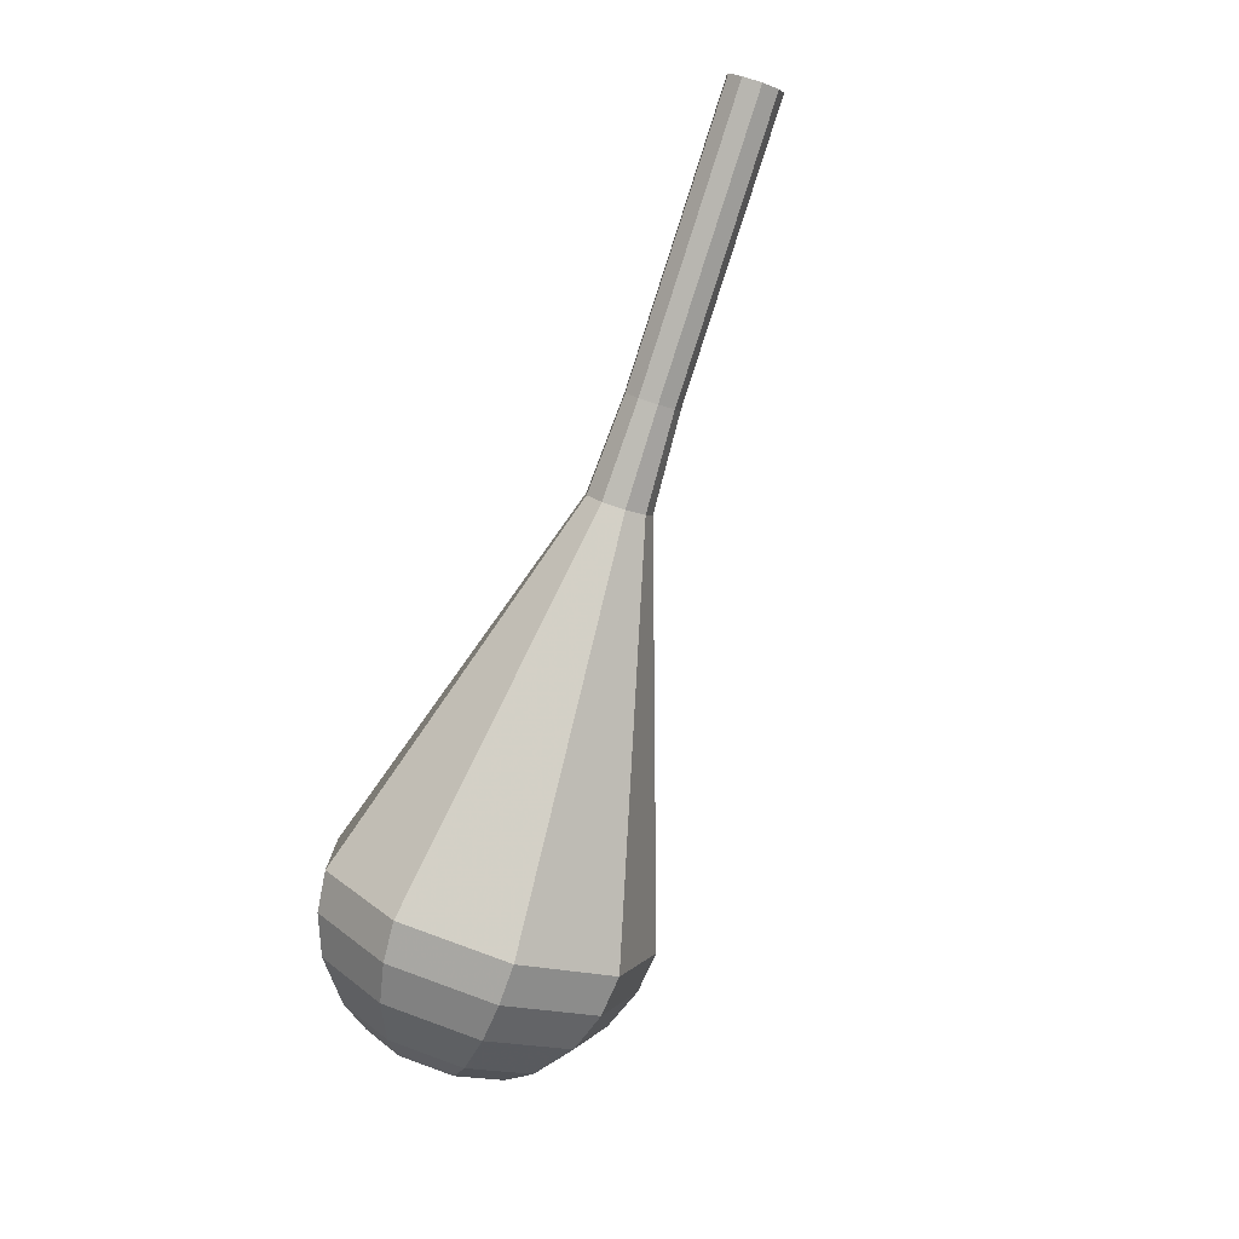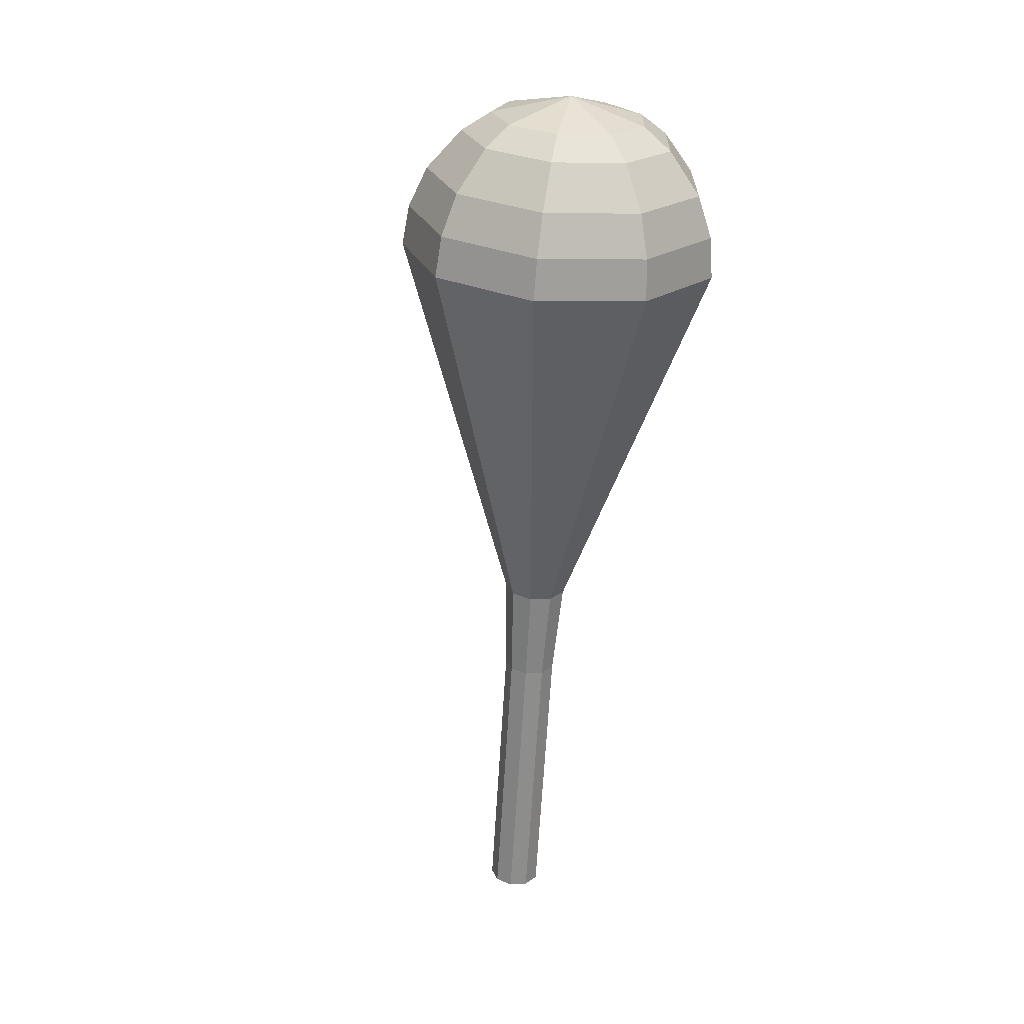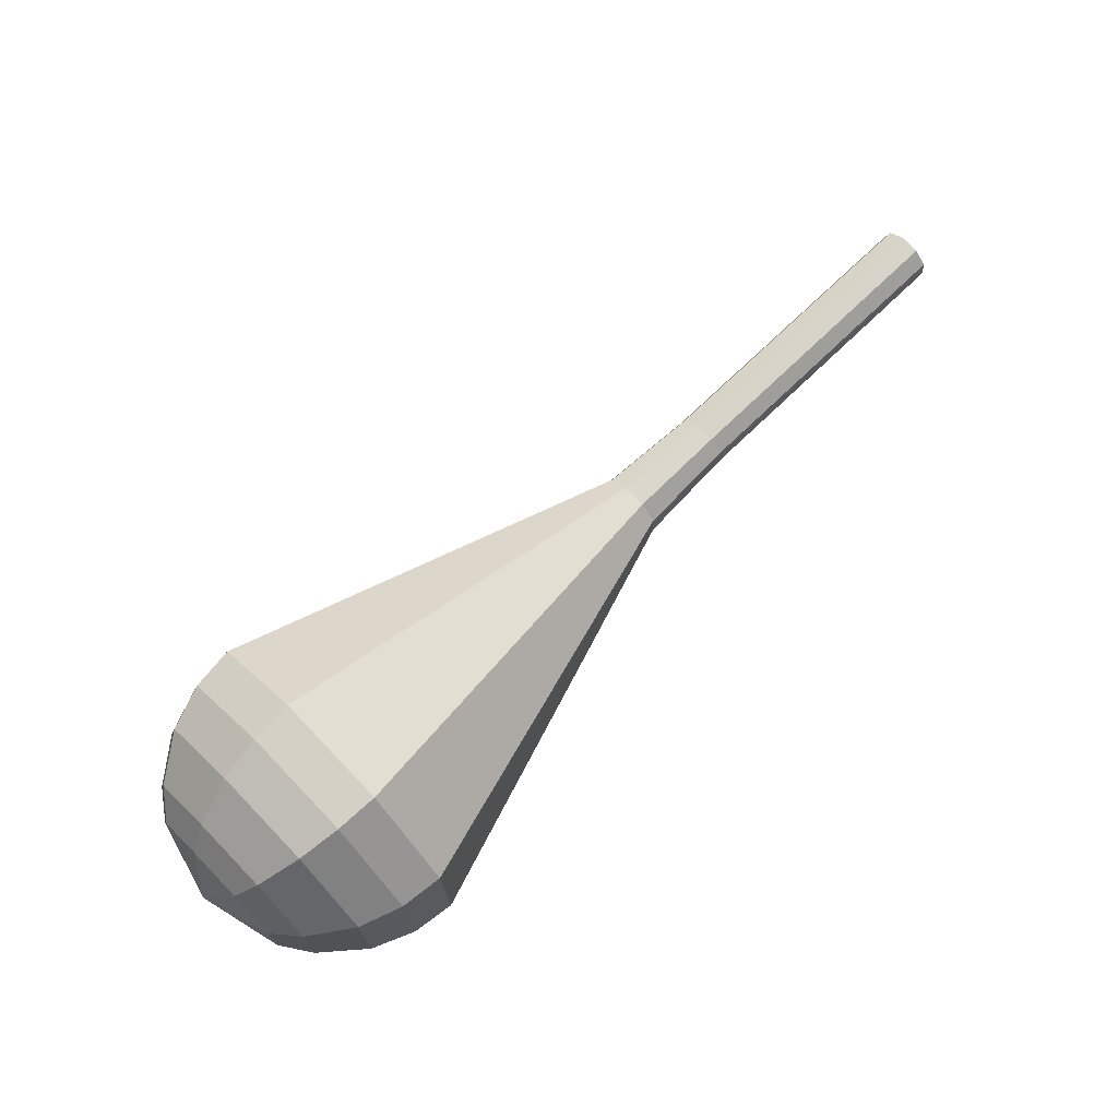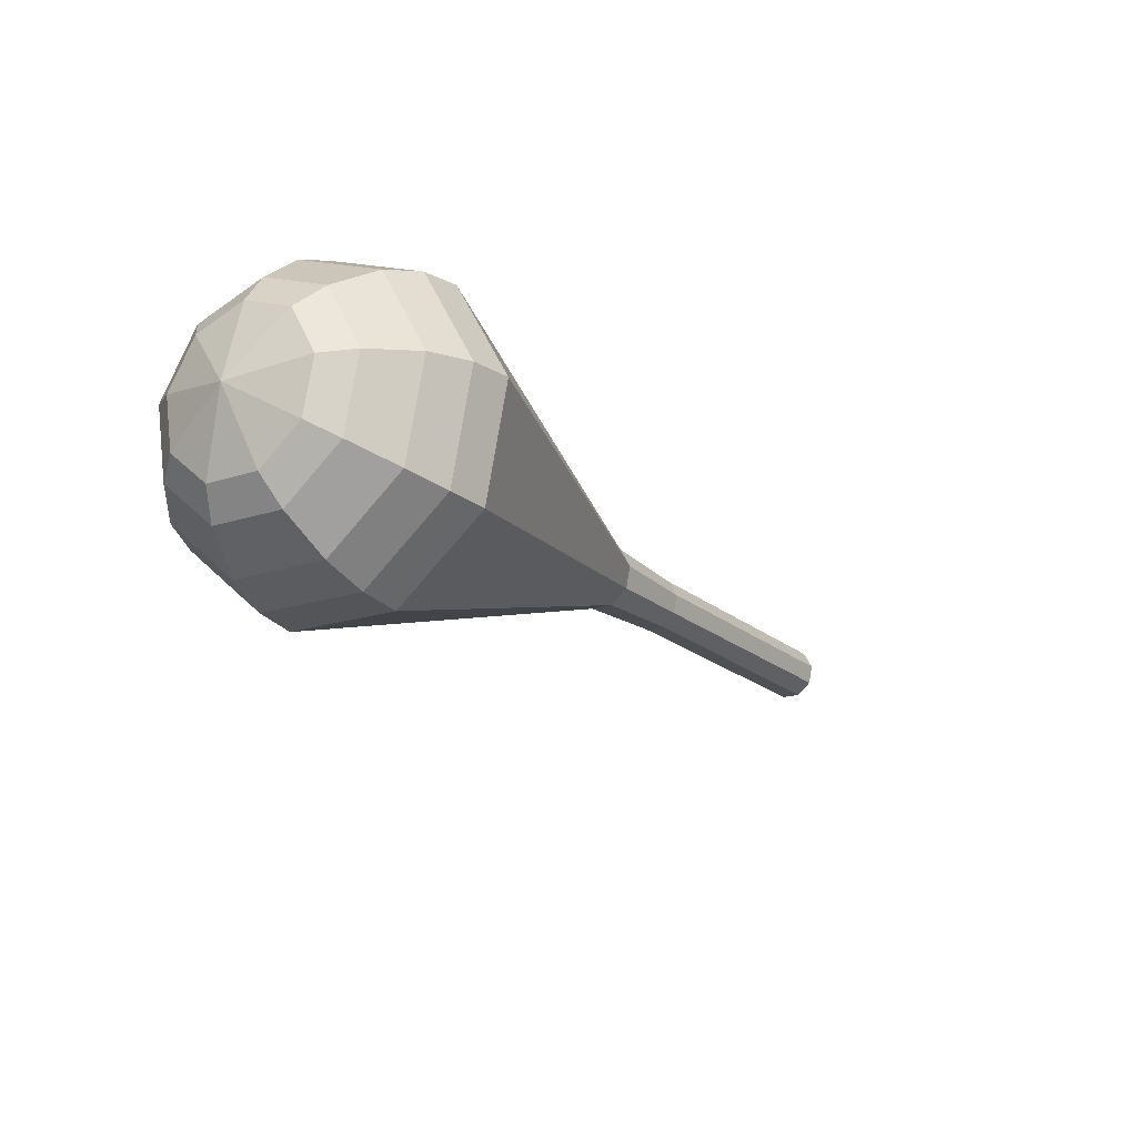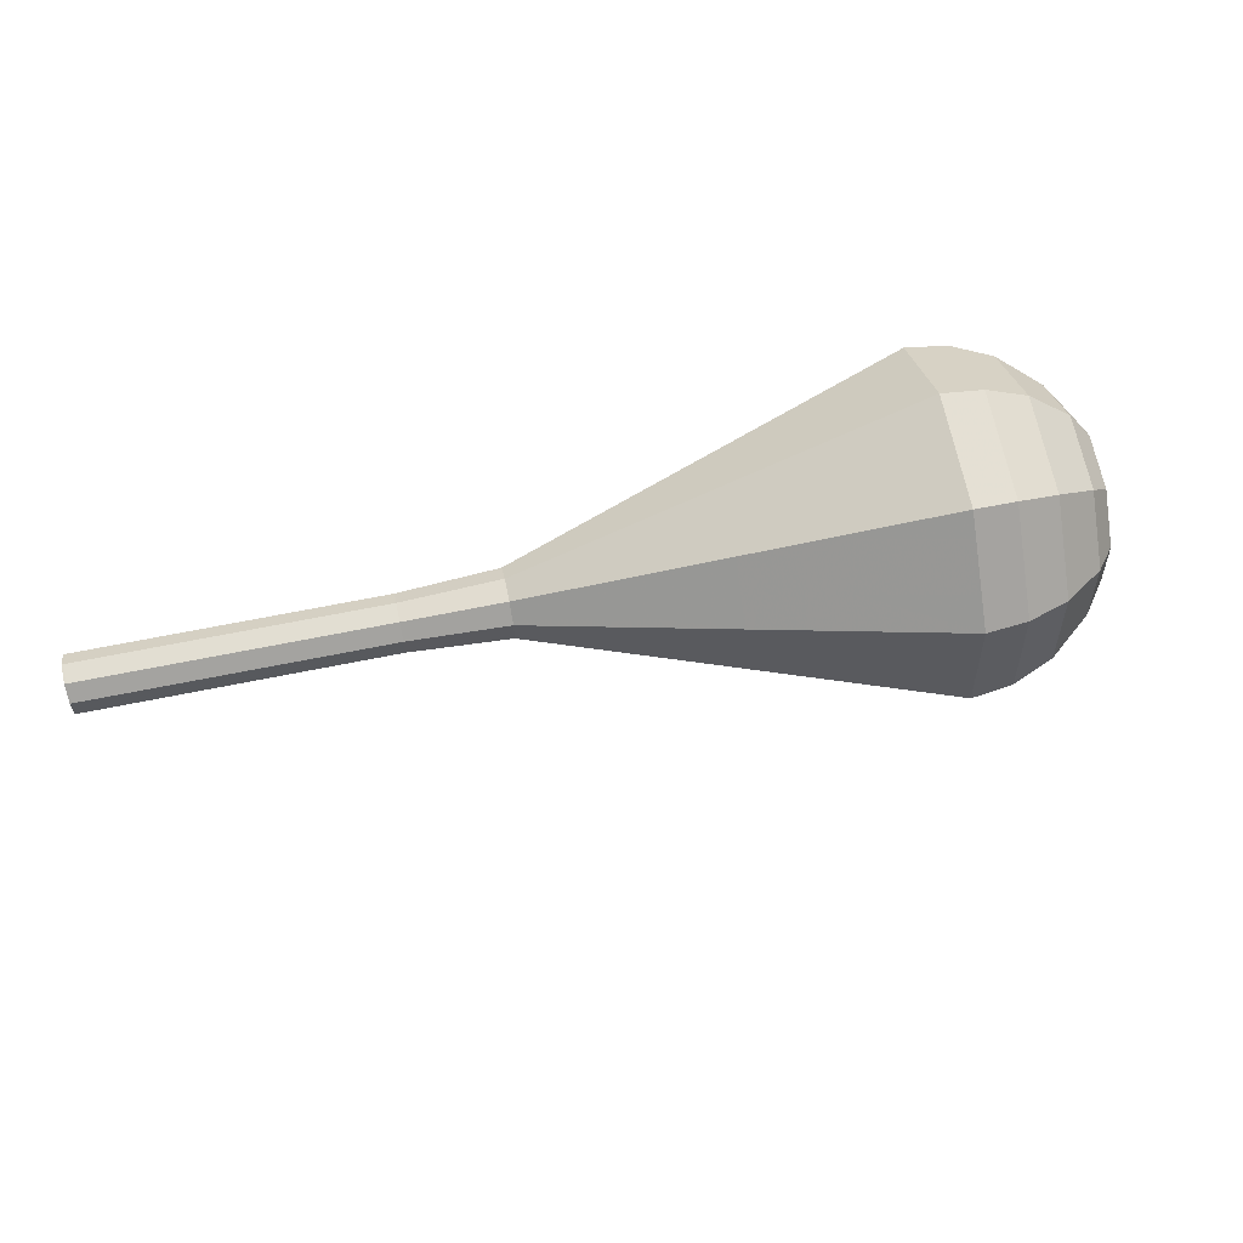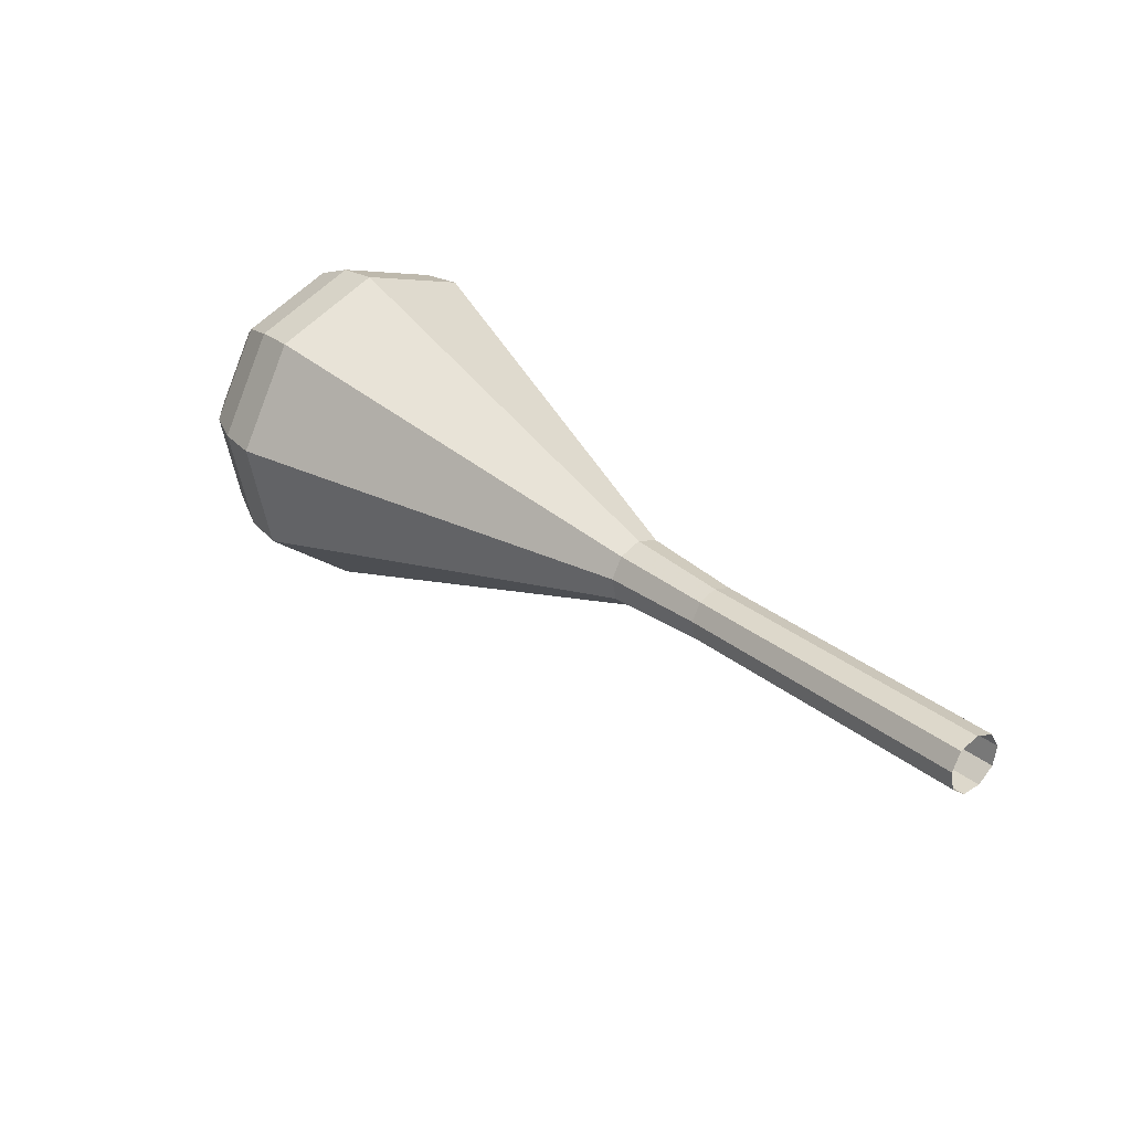
<metadata>
{"format":"obj","ext":"obj","renderer":"f3d","projection":"perspective","resolution":1024,"background":"white","views":[{"elev":-77.9,"azim":-132.3,"up":"+Z"},{"elev":-67.8,"azim":62.2,"up":"+Z"},{"elev":-72.5,"azim":-138.6,"up":"+Y"},{"elev":-49.3,"azim":130.7,"up":"+Y"},{"elev":78.5,"azim":-35.8,"up":"+Z"},{"elev":63.5,"azim":-132.4,"up":"+Y"}]}
</metadata>
<code>
g tube1
v 144.8 153.7 160
v 144.9 154 159.2
v 145.2 154.6 158.7
v 145.5 155.4 158.9
v 145.7 155.9 159.5
v 145.7 155.9 160.4
v 145.5 155.4 161
v 145.2 154.6 161.2
v 144.9 154 160.8
v 144.8 153.7 160
v 144.8 153.7 160
v 144.8 154 159.2
v 145.1 154.7 158.7
v 145.5 155.4 158.9
v 145.7 155.9 159.5
v 145.8 155.9 160.4
v 145.6 155.4 161
v 145.2 154.6 161.2
v 144.9 154 160.8
v 144.8 153.7 160
v 148.9 151.9 159.7
v 148.9 152.1 158.9
v 149.2 152.8 158.5
v 149.6 153.6 158.6
v 149.8 154.1 159.3
v 149.9 154 160.1
v 149.7 153.5 160.8
v 149.3 152.8 160.9
v 149 152.1 160.5
v 148.9 151.9 159.7
v 152.9 150 159.5
v 153 150.3 158.7
v 153.3 151 158.2
v 153.7 151.7 158.4
v 153.9 152.2 159
v 154 152.2 159.9
v 153.8 151.7 160.5
v 153.4 150.9 160.7
v 153.1 150.2 160.3
v 152.9 150 159.5
v 157 148.1 159.2
v 157.1 148.4 158.4
v 157.4 149.1 158
v 157.8 149.9 158.1
v 158 150.4 158.8
v 158.1 150.3 159.6
v 157.9 149.8 160.3
v 157.5 149.1 160.5
v 157.2 148.4 160
v 157 148.1 159.2
v 161 146.1 159
v 161.1 146.4 158
v 161.5 147.2 157.5
v 161.9 148.1 157.7
v 162.2 148.7 158.5
v 162.2 148.7 159.5
v 162 148.1 160.3
v 161.6 147.2 160.5
v 161.2 146.4 159.9
v 161 146.1 159
v 168 139.6 158.5
v 168.3 140.6 155.6
v 169.3 143.1 154.1
v 170.6 145.8 154.6
v 171.5 147.6 157
v 171.6 147.5 160
v 170.9 145.7 162.4
v 169.7 142.9 162.9
v 168.5 140.5 161.4
v 168 139.6 158.5
v 174.9 133.2 158
v 175.4 134.9 153.2
v 177.1 139 150.6
v 179.2 143.6 151.5
v 180.8 146.5 155.4
v 181 146.4 160.6
v 179.9 143.3 164.5
v 177.8 138.6 165.4
v 175.9 134.7 162.8
v 174.9 133.2 158
v 176.7 132.6 157.9
v 177.2 134.3 153.2
v 178.8 138.2 150.8
v 180.9 142.7 151.6
v 182.4 145.5 155.4
v 182.6 145.4 160.4
v 181.5 142.4 164.2
v 179.5 137.9 165
v 177.6 134.1 162.6
v 176.7 132.6 157.9
v 178.7 132.5 157.8
v 179.1 134 153.6
v 180.6 137.6 151.4
v 182.5 141.5 152.2
v 183.8 144.1 155.6
v 184 144 160
v 183 141.3 163.4
v 181.3 137.3 164.2
v 179.6 133.8 162
v 178.7 132.5 157.8
v 181.1 133.2 157.7
v 181.4 134.3 154.5
v 182.5 137 152.8
v 183.9 140 153.4
v 185 142 156
v 185.1 141.9 159.4
v 184.4 139.8 162
v 183 136.8 162.6
v 181.7 134.1 160.9
v 181.1 133.2 157.7
v 182.5 134 157.6
v 182.7 134.8 155.3
v 183.5 136.8 154.1
v 184.6 139 154.5
v 185.3 140.4 156.4
v 185.4 140.4 158.9
v 184.9 138.9 160.8
v 183.9 136.6 161.2
v 182.9 134.7 160
v 182.5 134 157.6
v 184.8 136.9 157.6
v 184.8 136.9 157.6
v 184.8 136.9 157.6
v 184.8 136.9 157.6
v 184.8 136.9 157.6
v 184.8 136.9 157.6
v 184.8 136.9 157.6
v 184.8 136.9 157.6
v 184.8 136.9 157.6
v 184.8 136.9 157.6
f 1 2 12
f 12 11 1
f 2 3 13
f 13 12 2
f 3 4 14
f 14 13 3
f 4 5 15
f 15 14 4
f 5 6 16
f 16 15 5
f 6 7 17
f 17 16 6
f 7 8 18
f 18 17 7
f 8 9 19
f 19 18 8
f 9 10 20
f 20 19 9
f 11 12 22
f 22 21 11
f 12 13 23
f 23 22 12
f 13 14 24
f 24 23 13
f 14 15 25
f 25 24 14
f 15 16 26
f 26 25 15
f 16 17 27
f 27 26 16
f 17 18 28
f 28 27 17
f 18 19 29
f 29 28 18
f 19 20 30
f 30 29 19
f 21 22 32
f 32 31 21
f 22 23 33
f 33 32 22
f 23 24 34
f 34 33 23
f 24 25 35
f 35 34 24
f 25 26 36
f 36 35 25
f 26 27 37
f 37 36 26
f 27 28 38
f 38 37 27
f 28 29 39
f 39 38 28
f 29 30 40
f 40 39 29
f 31 32 42
f 42 41 31
f 32 33 43
f 43 42 32
f 33 34 44
f 44 43 33
f 34 35 45
f 45 44 34
f 35 36 46
f 46 45 35
f 36 37 47
f 47 46 36
f 37 38 48
f 48 47 37
f 38 39 49
f 49 48 38
f 39 40 50
f 50 49 39
f 41 42 52
f 52 51 41
f 42 43 53
f 53 52 42
f 43 44 54
f 54 53 43
f 44 45 55
f 55 54 44
f 45 46 56
f 56 55 45
f 46 47 57
f 57 56 46
f 47 48 58
f 58 57 47
f 48 49 59
f 59 58 48
f 49 50 60
f 60 59 49
f 51 52 62
f 62 61 51
f 52 53 63
f 63 62 52
f 53 54 64
f 64 63 53
f 54 55 65
f 65 64 54
f 55 56 66
f 66 65 55
f 56 57 67
f 67 66 56
f 57 58 68
f 68 67 57
f 58 59 69
f 69 68 58
f 59 60 70
f 70 69 59
f 61 62 72
f 72 71 61
f 62 63 73
f 73 72 62
f 63 64 74
f 74 73 63
f 64 65 75
f 75 74 64
f 65 66 76
f 76 75 65
f 66 67 77
f 77 76 66
f 67 68 78
f 78 77 67
f 68 69 79
f 79 78 68
f 69 70 80
f 80 79 69
f 71 72 82
f 82 81 71
f 72 73 83
f 83 82 72
f 73 74 84
f 84 83 73
f 74 75 85
f 85 84 74
f 75 76 86
f 86 85 75
f 76 77 87
f 87 86 76
f 77 78 88
f 88 87 77
f 78 79 89
f 89 88 78
f 79 80 90
f 90 89 79
f 81 82 92
f 92 91 81
f 82 83 93
f 93 92 82
f 83 84 94
f 94 93 83
f 84 85 95
f 95 94 84
f 85 86 96
f 96 95 85
f 86 87 97
f 97 96 86
f 87 88 98
f 98 97 87
f 88 89 99
f 99 98 88
f 89 90 100
f 100 99 89
f 91 92 102
f 102 101 91
f 92 93 103
f 103 102 92
f 93 94 104
f 104 103 93
f 94 95 105
f 105 104 94
f 95 96 106
f 106 105 95
f 96 97 107
f 107 106 96
f 97 98 108
f 108 107 97
f 98 99 109
f 109 108 98
f 99 100 110
f 110 109 99
f 101 102 112
f 112 111 101
f 102 103 113
f 113 112 102
f 103 104 114
f 114 113 103
f 104 105 115
f 115 114 104
f 105 106 116
f 116 115 105
f 106 107 117
f 117 116 106
f 107 108 118
f 118 117 107
f 108 109 119
f 119 118 108
f 109 110 120
f 120 119 109
f 111 112 122
f 122 121 111
f 112 113 123
f 123 122 112
f 113 114 124
f 124 123 113
f 114 115 125
f 125 124 114
f 115 116 126
f 126 125 115
f 116 117 127
f 127 126 116
f 117 118 128
f 128 127 117
f 118 119 129
f 129 128 118
f 119 120 130
f 130 129 119
g

</code>
